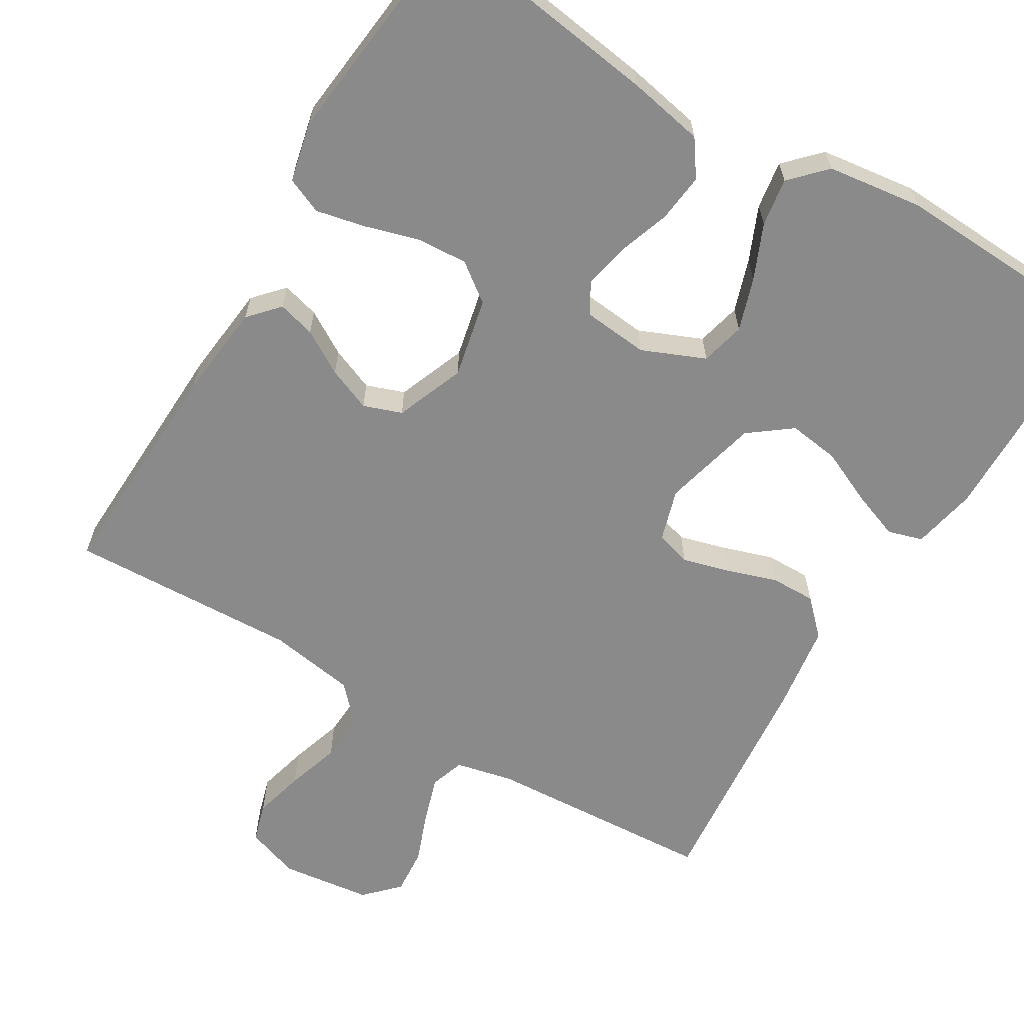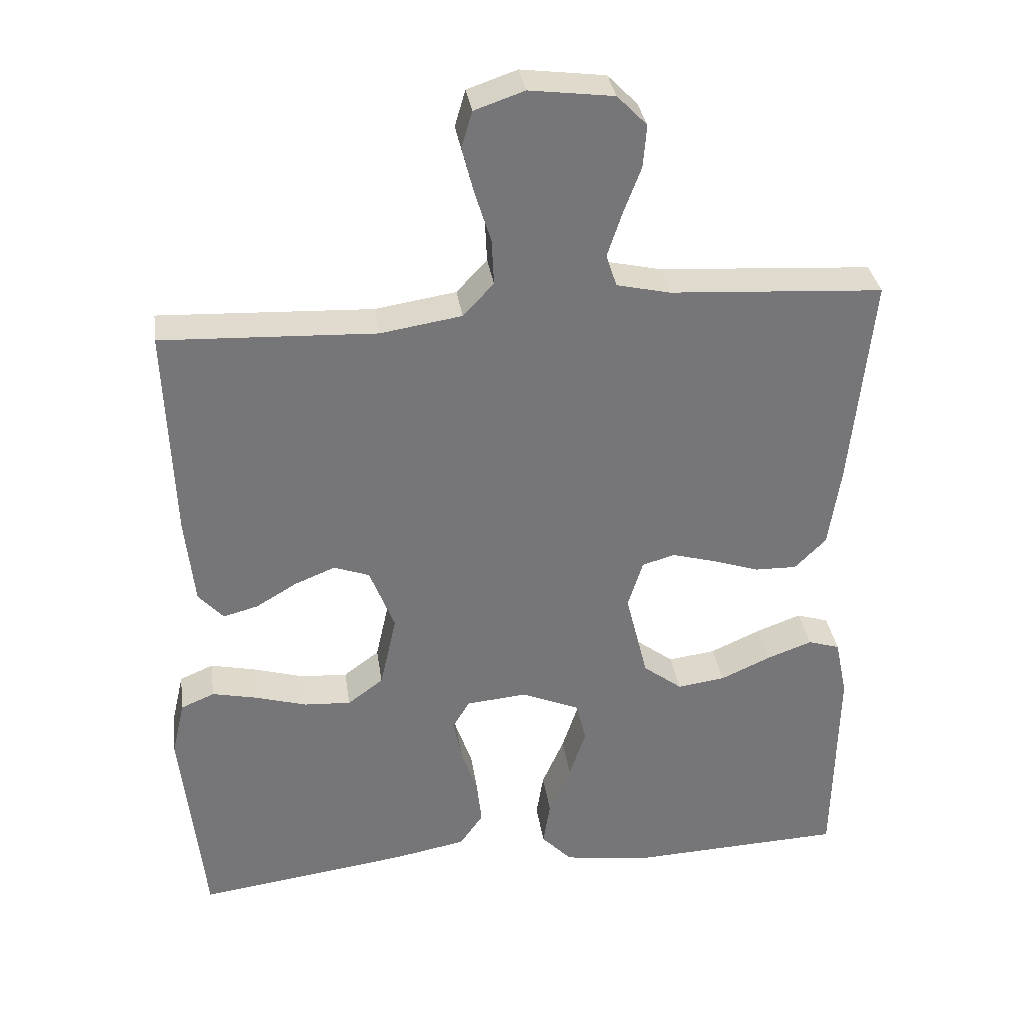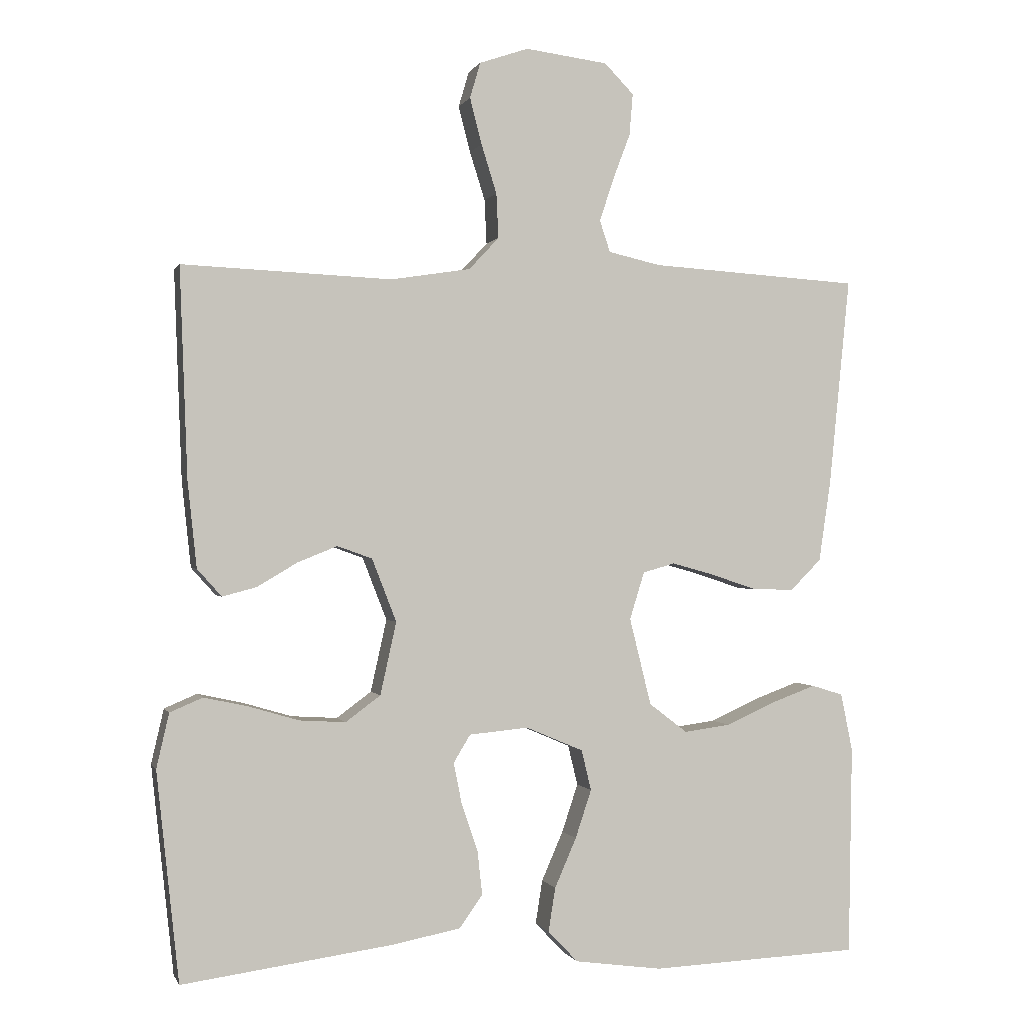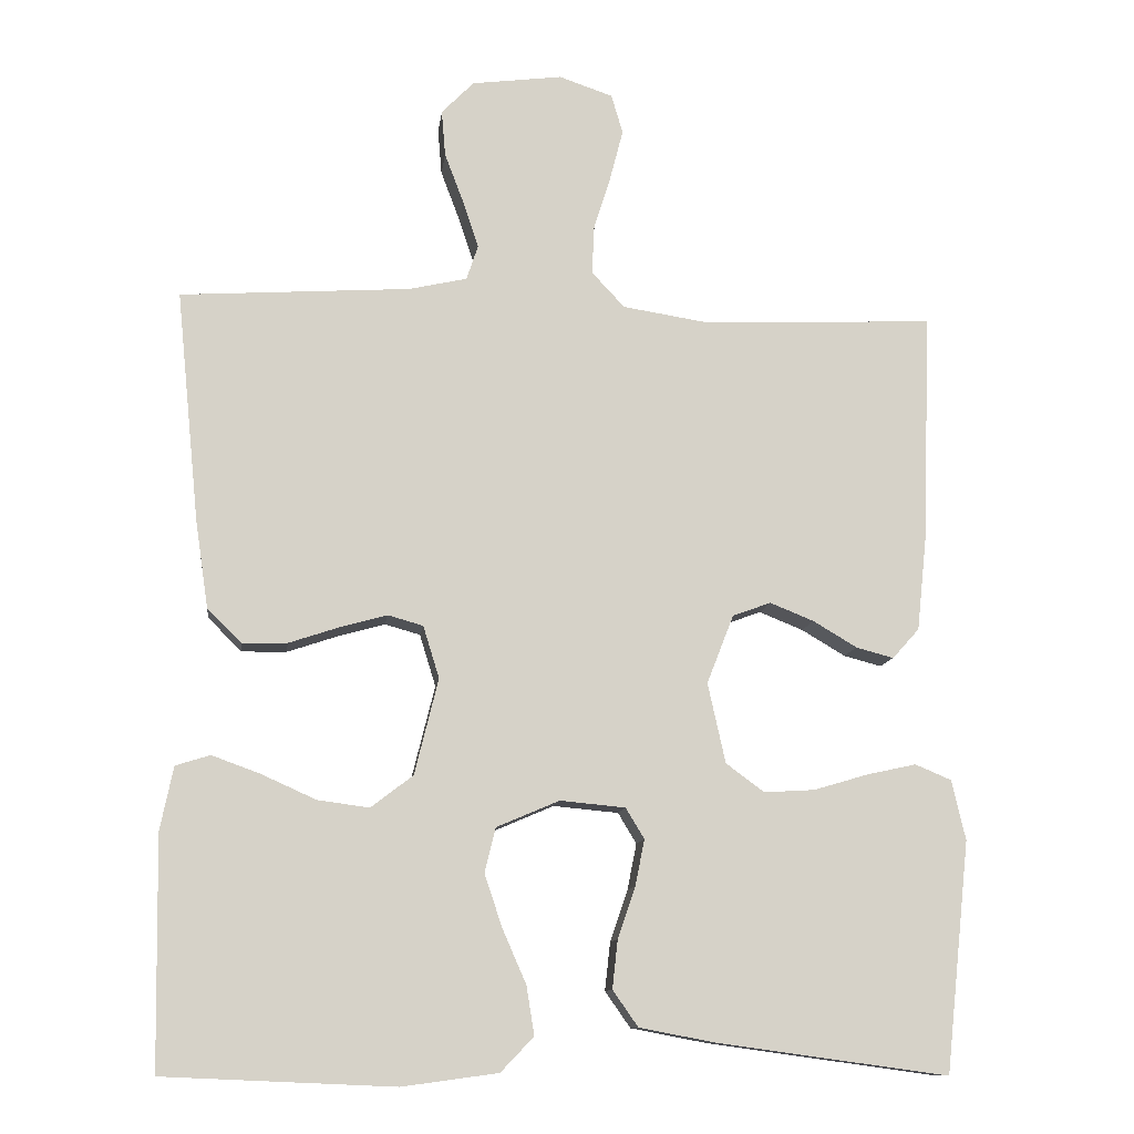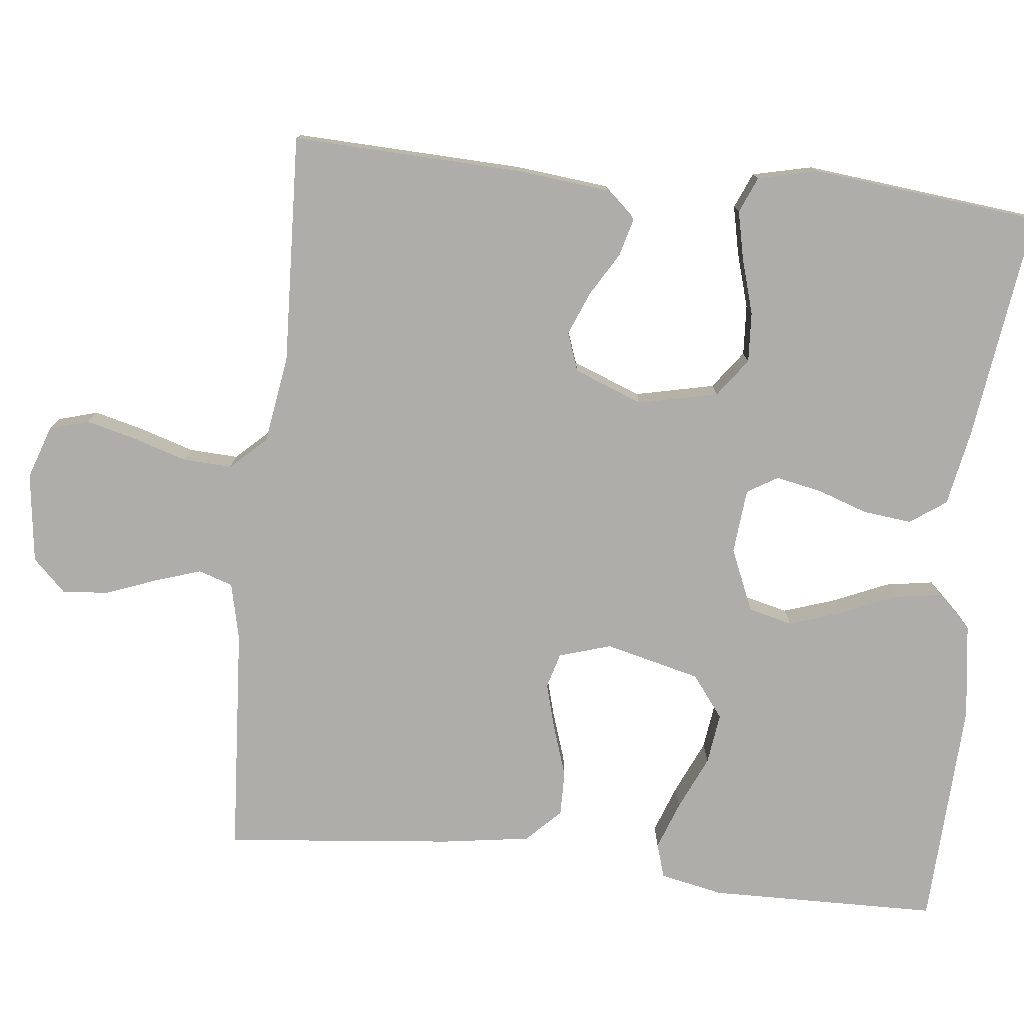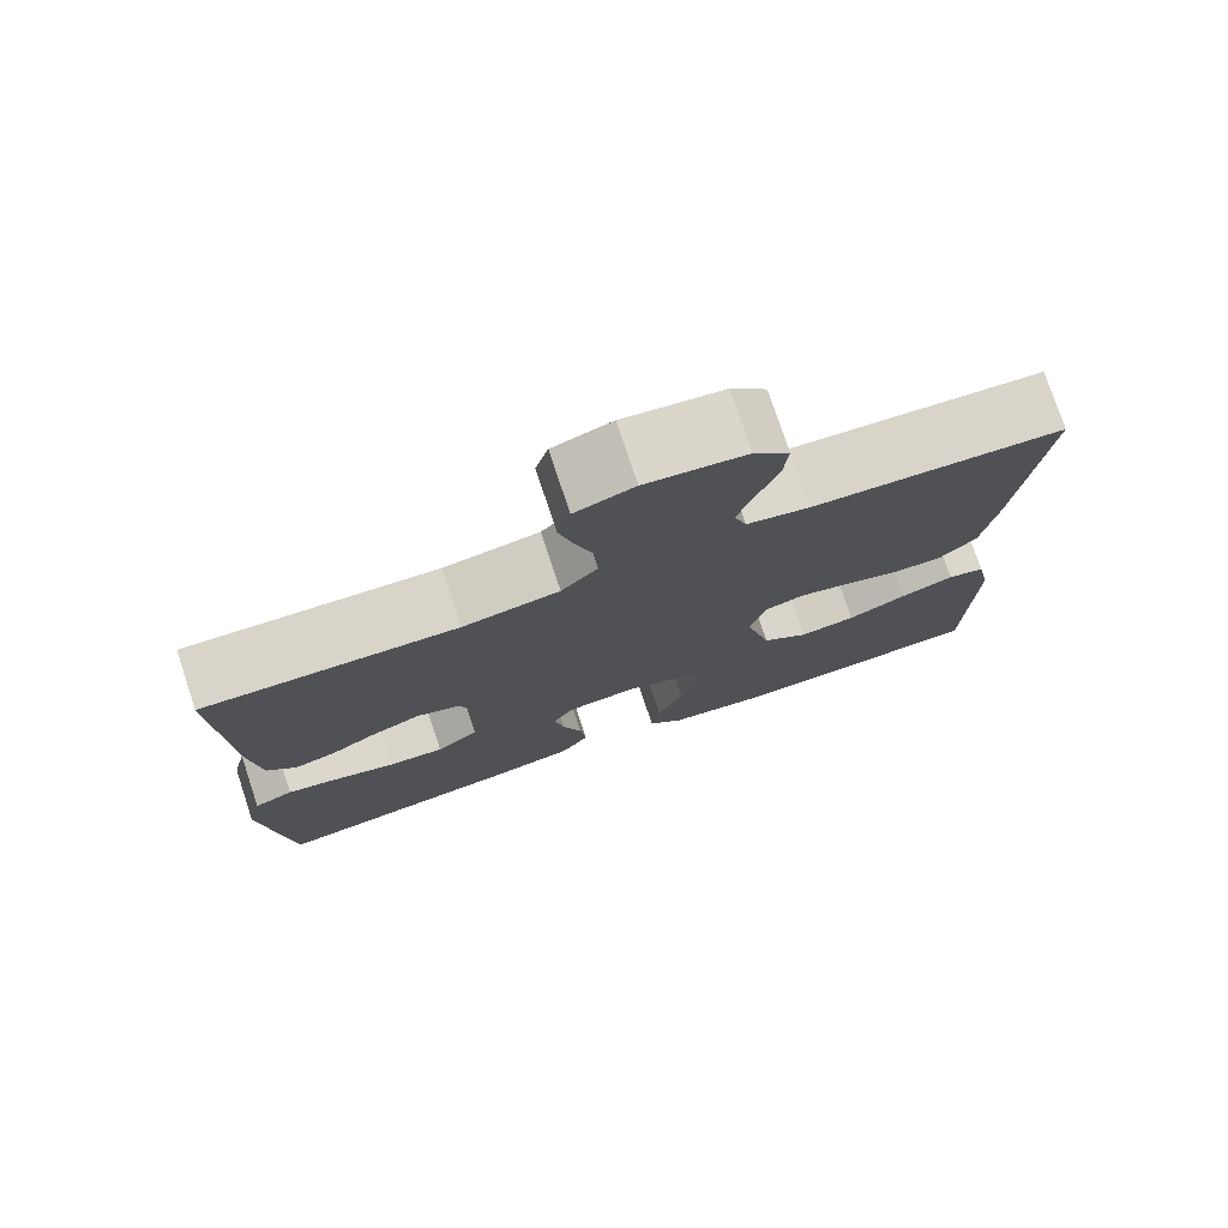
<metadata>
{"format":"obj","ext":"obj","renderer":"f3d","projection":"perspective","resolution":1024,"background":"white","views":[{"elev":-63.5,"azim":148.9,"up":"+Y"},{"elev":33.5,"azim":171.8,"up":"+Z"},{"elev":-0.2,"azim":165.2,"up":"+Z"},{"elev":-11.2,"azim":-6.9,"up":"+Z"},{"elev":-77.4,"azim":83.8,"up":"+Y"},{"elev":76.8,"azim":161.6,"up":"+Z"}]}
</metadata>
<code>
v 0.5 0.07 0.5
v 0.489 0.07 0.2
v 0.476 0.07 0.077
v 0.441 0.07 0.038
v 0.392 0.07 0.051
v 0.335 0.07 0.085
v 0.278 0.07 0.108
v 0.228 0.07 0.09
v 0.193 0.07 0
v 0.216 0.07 -0.104
v 0.266 0.07 -0.141
v 0.332 0.07 -0.137
v 0.403 0.07 -0.116
v 0.467 0.07 -0.102
v 0.514 0.07 -0.122
v 0.532 0.07 -0.2
v 0.5 0.07 -0.5
v 0.2 0.07 -0.459
v 0.1 0.07 -0.44
v 0.067 0.07 -0.393
v 0.074 0.07 -0.33
v 0.097 0.07 -0.263
v 0.109 0.07 -0.203
v 0.085 0.07 -0.163
v 0 0.07 -0.155
v -0.082 0.07 -0.19
v -0.096 0.07 -0.248
v -0.073 0.07 -0.317
v -0.042 0.07 -0.388
v -0.032 0.07 -0.451
v -0.075 0.07 -0.496
v -0.2 0.07 -0.513
v -0.5 0.07 -0.5
v -0.505 0.07 -0.2
v -0.488 0.07 -0.117
v -0.443 0.07 -0.103
v -0.38 0.07 -0.126
v -0.309 0.07 -0.158
v -0.242 0.07 -0.167
v -0.187 0.07 -0.125
v -0.156 0.07 0
v -0.177 0.07 0.068
v -0.223 0.07 0.081
v -0.284 0.07 0.064
v -0.35 0.07 0.042
v -0.409 0.07 0.041
v -0.453 0.07 0.085
v -0.47 0.07 0.2
v -0.5 0.07 0.5
v -0.2 0.07 0.519
v -0.125 0.07 0.536
v -0.11 0.07 0.581
v -0.13 0.07 0.642
v -0.155 0.07 0.708
v -0.16 0.07 0.768
v -0.118 0.07 0.811
v 0 0.07 0.826
v 0.07 0.07 0.802
v 0.085 0.07 0.751
v 0.068 0.07 0.685
v 0.046 0.07 0.615
v 0.043 0.07 0.551
v 0.086 0.07 0.505
v 0.2 0.07 0.487
v 0.5 0 0.5
v 0.489 0 0.2
v 0.476 0 0.077
v 0.441 0 0.038
v 0.392 0 0.051
v 0.335 0 0.085
v 0.278 0 0.108
v 0.228 0 0.09
v 0.193 0 0
v 0.216 0 -0.104
v 0.266 0 -0.141
v 0.332 0 -0.137
v 0.403 0 -0.116
v 0.467 0 -0.102
v 0.514 0 -0.122
v 0.532 0 -0.2
v 0.5 0 -0.5
v 0.2 0 -0.459
v 0.1 0 -0.44
v 0.067 0 -0.393
v 0.074 0 -0.33
v 0.097 0 -0.263
v 0.109 0 -0.203
v 0.085 0 -0.163
v 0 0 -0.155
v -0.082 0 -0.19
v -0.096 0 -0.248
v -0.073 0 -0.317
v -0.042 0 -0.388
v -0.032 0 -0.451
v -0.075 0 -0.496
v -0.2 0 -0.513
v -0.5 0 -0.5
v -0.505 0 -0.2
v -0.488 0 -0.117
v -0.443 0 -0.103
v -0.38 0 -0.126
v -0.309 0 -0.158
v -0.242 0 -0.167
v -0.187 0 -0.125
v -0.156 0 0
v -0.177 0 0.068
v -0.223 0 0.081
v -0.284 0 0.064
v -0.35 0 0.042
v -0.409 0 0.041
v -0.453 0 0.085
v -0.47 0 0.2
v -0.5 0 0.5
v -0.2 0 0.519
v -0.125 0 0.536
v -0.11 0 0.581
v -0.13 0 0.642
v -0.155 0 0.708
v -0.16 0 0.768
v -0.118 0 0.811
v 0 0 0.826
v 0.07 0 0.802
v 0.085 0 0.751
v 0.068 0 0.685
v 0.046 0 0.615
v 0.043 0 0.551
v 0.086 0 0.505
v 0.2 0 0.487
f 59 60 61
f 58 59 61
f 57 58 61
f 56 57 61
f 55 56 61
f 54 55 61
f 53 54 61
f 52 53 61 62
f 51 52 62 63
f 48 49 50
f 47 48 50
f 46 47 50
f 45 46 50
f 44 45 50
f 51 63 64
f 50 51 64
f 44 50 64
f 43 44 64
f 36 37 38
f 35 36 38
f 34 35 38
f 33 34 38
f 32 33 38
f 31 32 38
f 30 31 38
f 29 30 38
f 28 29 38
f 27 28 38 39
f 26 27 39 40
f 20 21 22
f 19 20 22
f 18 19 22
f 17 18 22
f 16 17 22
f 15 16 22
f 14 15 22
f 13 14 22
f 12 13 22
f 11 12 22 23
f 10 11 23 24
f 4 5 6
f 3 4 6
f 2 3 6
f 1 2 6
f 64 1 6
f 64 6 7
f 64 7 8
f 43 64 8
f 42 43 8
f 41 42 8 9
f 40 41 9
f 26 40 9
f 25 26 9
f 9 10 24 25
f 125 124 123
f 125 123 122
f 125 122 121
f 125 121 120
f 125 120 119
f 125 119 118
f 125 118 117
f 126 125 117 116
f 127 126 116 115
f 114 113 112
f 114 112 111
f 114 111 110
f 114 110 109
f 114 109 108
f 128 127 115
f 128 115 114
f 128 114 108
f 128 108 107
f 102 101 100
f 102 100 99
f 102 99 98
f 102 98 97
f 102 97 96
f 102 96 95
f 102 95 94
f 102 94 93
f 102 93 92
f 103 102 92 91
f 104 103 91 90
f 86 85 84
f 86 84 83
f 86 83 82
f 86 82 81
f 86 81 80
f 86 80 79
f 86 79 78
f 86 78 77
f 86 77 76
f 87 86 76 75
f 88 87 75 74
f 70 69 68
f 70 68 67
f 70 67 66
f 70 66 65
f 70 65 128
f 71 70 128
f 72 71 128
f 72 128 107
f 72 107 106
f 73 72 106 105
f 73 105 104
f 73 104 90
f 73 90 89
f 89 88 74 73
f 1 65 66 2
f 2 66 67 3
f 3 67 68 4
f 4 68 69 5
f 5 69 70 6
f 6 70 71 7
f 7 71 72 8
f 8 72 73 9
f 9 73 74 10
f 10 74 75 11
f 11 75 76 12
f 12 76 77 13
f 13 77 78 14
f 14 78 79 15
f 15 79 80 16
f 16 80 81 17
f 17 81 82 18
f 18 82 83 19
f 19 83 84 20
f 20 84 85 21
f 21 85 86 22
f 22 86 87 23
f 23 87 88 24
f 24 88 89 25
f 25 89 90 26
f 26 90 91 27
f 27 91 92 28
f 28 92 93 29
f 29 93 94 30
f 30 94 95 31
f 31 95 96 32
f 32 96 97 33
f 33 97 98 34
f 34 98 99 35
f 35 99 100 36
f 36 100 101 37
f 37 101 102 38
f 38 102 103 39
f 39 103 104 40
f 40 104 105 41
f 41 105 106 42
f 42 106 107 43
f 43 107 108 44
f 44 108 109 45
f 45 109 110 46
f 46 110 111 47
f 47 111 112 48
f 48 112 113 49
f 49 113 114 50
f 50 114 115 51
f 51 115 116 52
f 52 116 117 53
f 53 117 118 54
f 54 118 119 55
f 55 119 120 56
f 56 120 121 57
f 57 121 122 58
f 58 122 123 59
f 59 123 124 60
f 60 124 125 61
f 61 125 126 62
f 62 126 127 63
f 63 127 128 64
f 64 128 65 1

</code>
